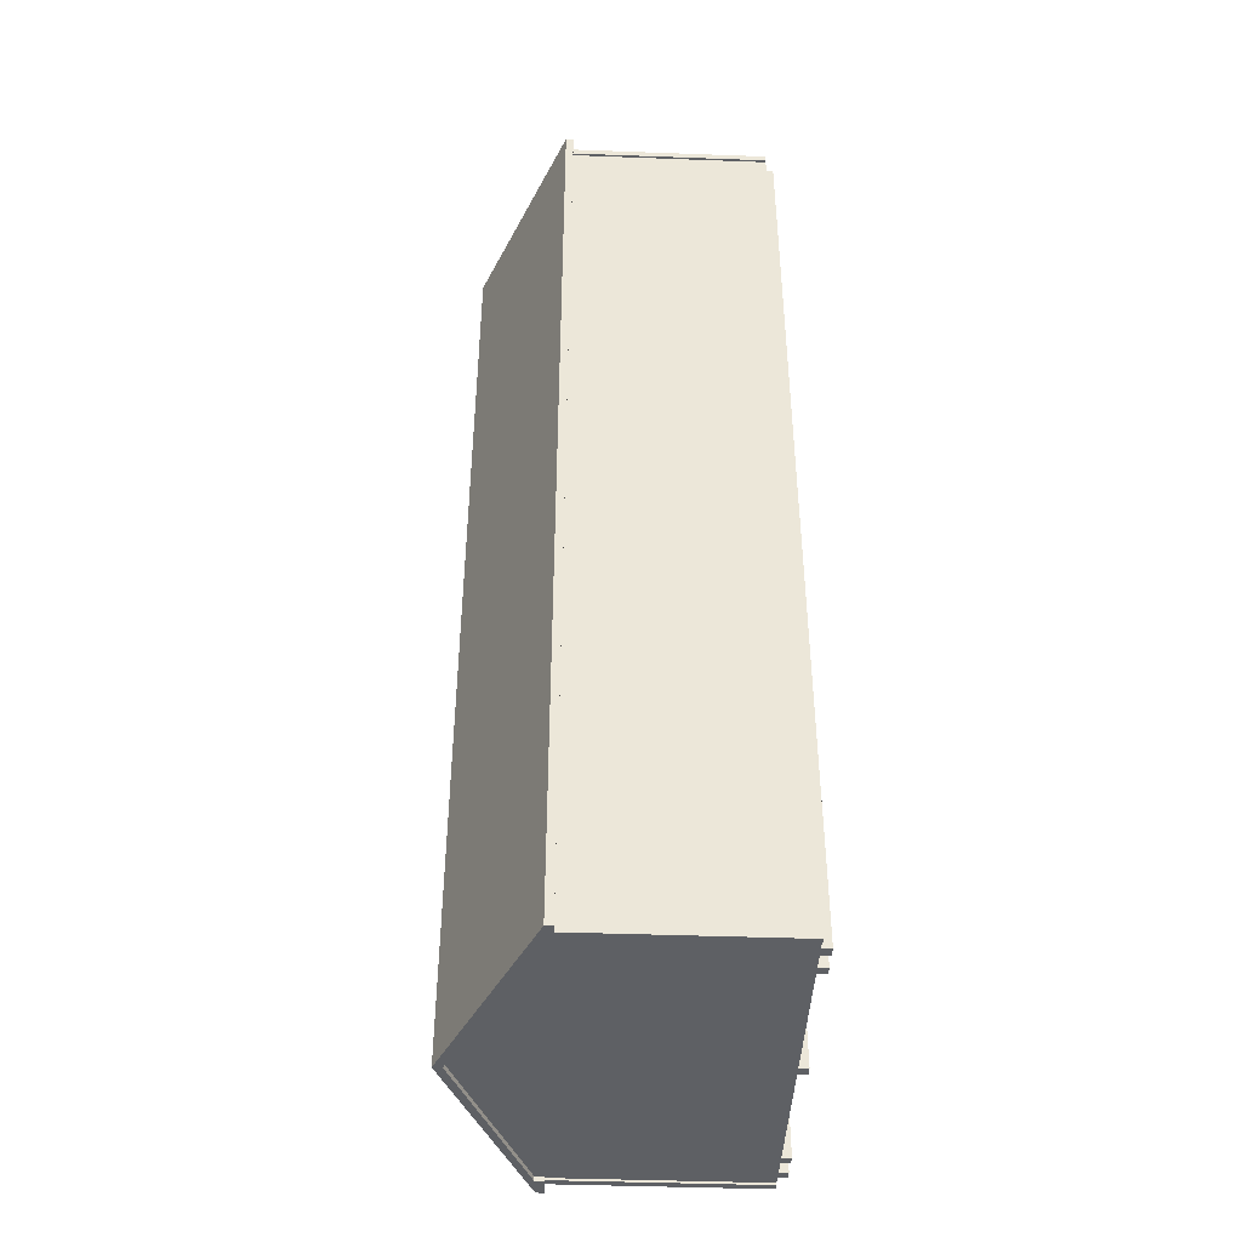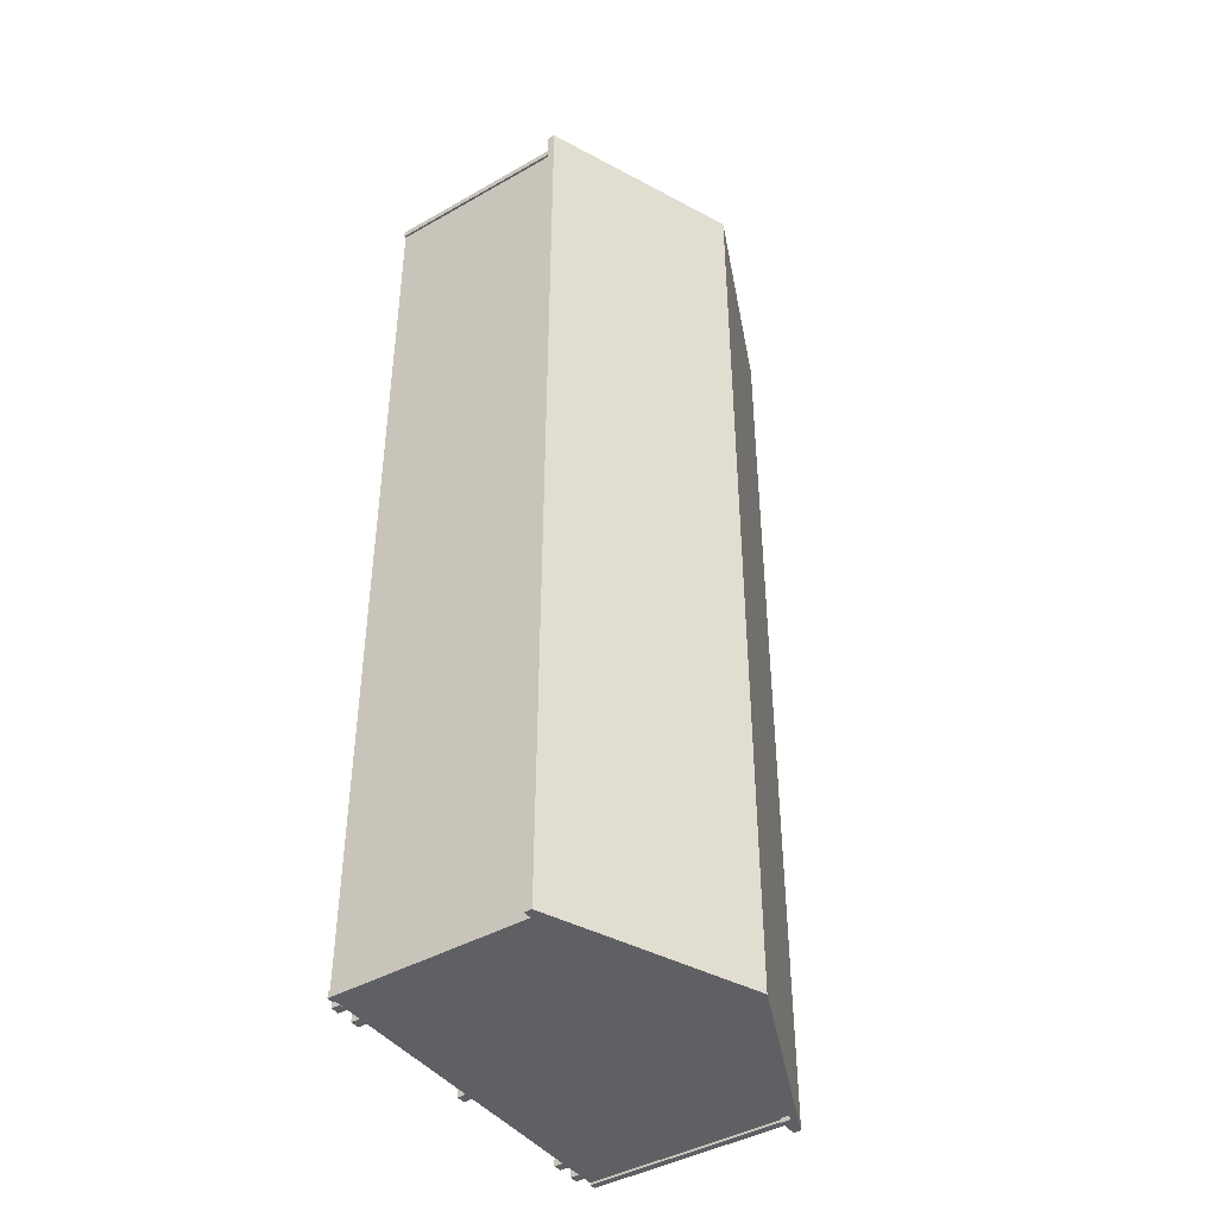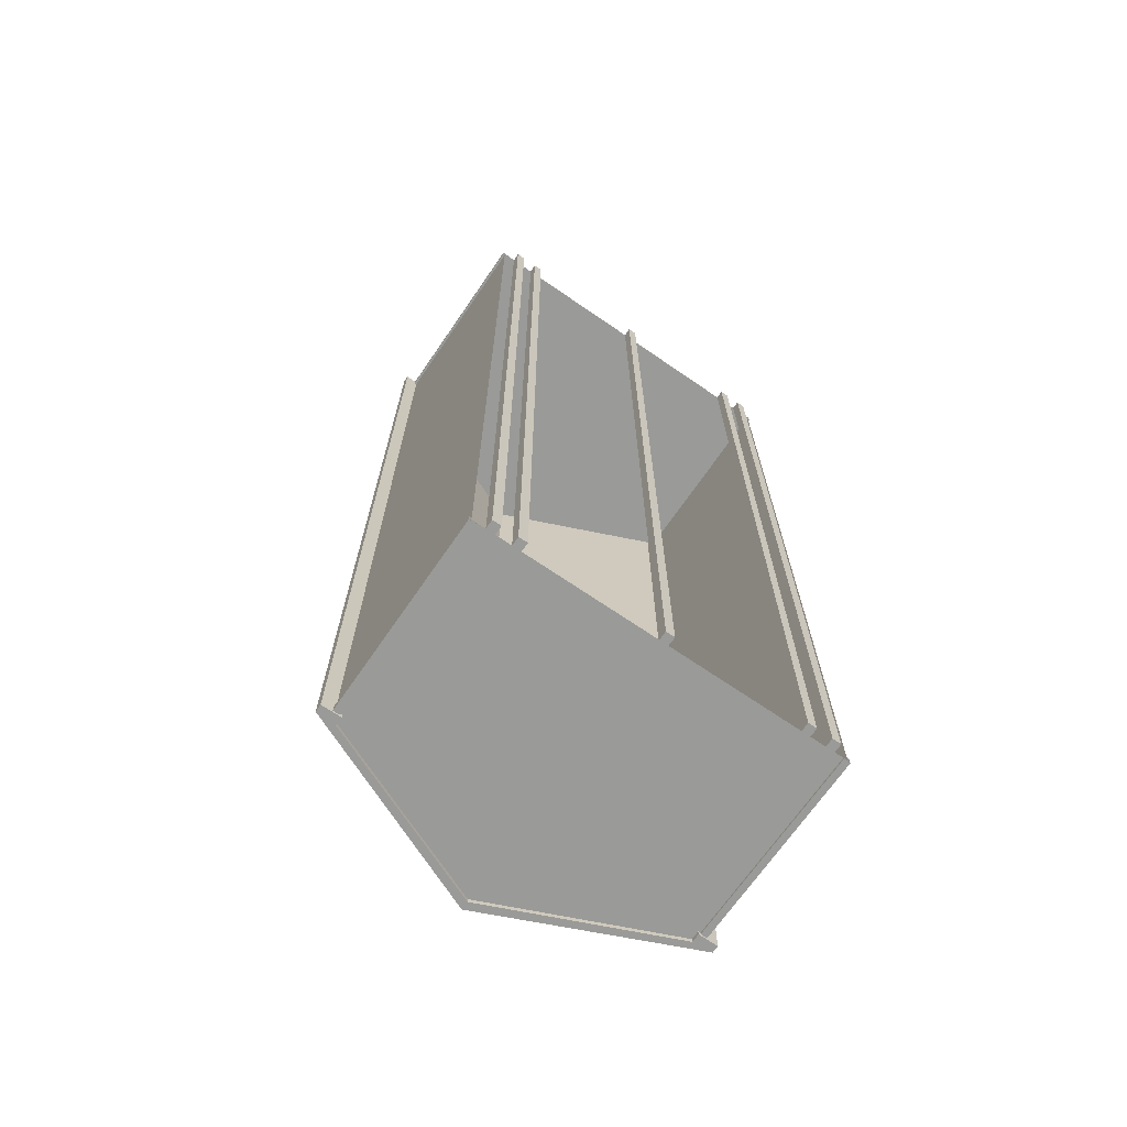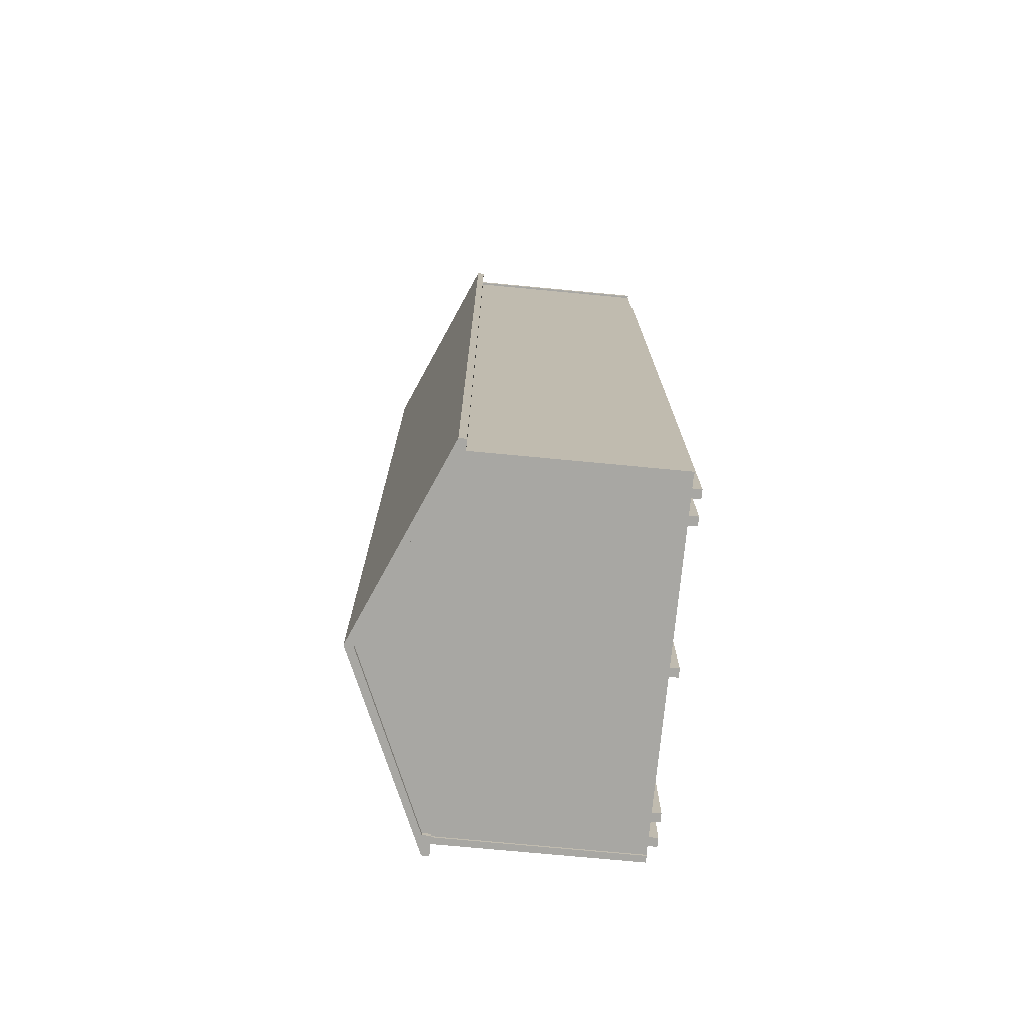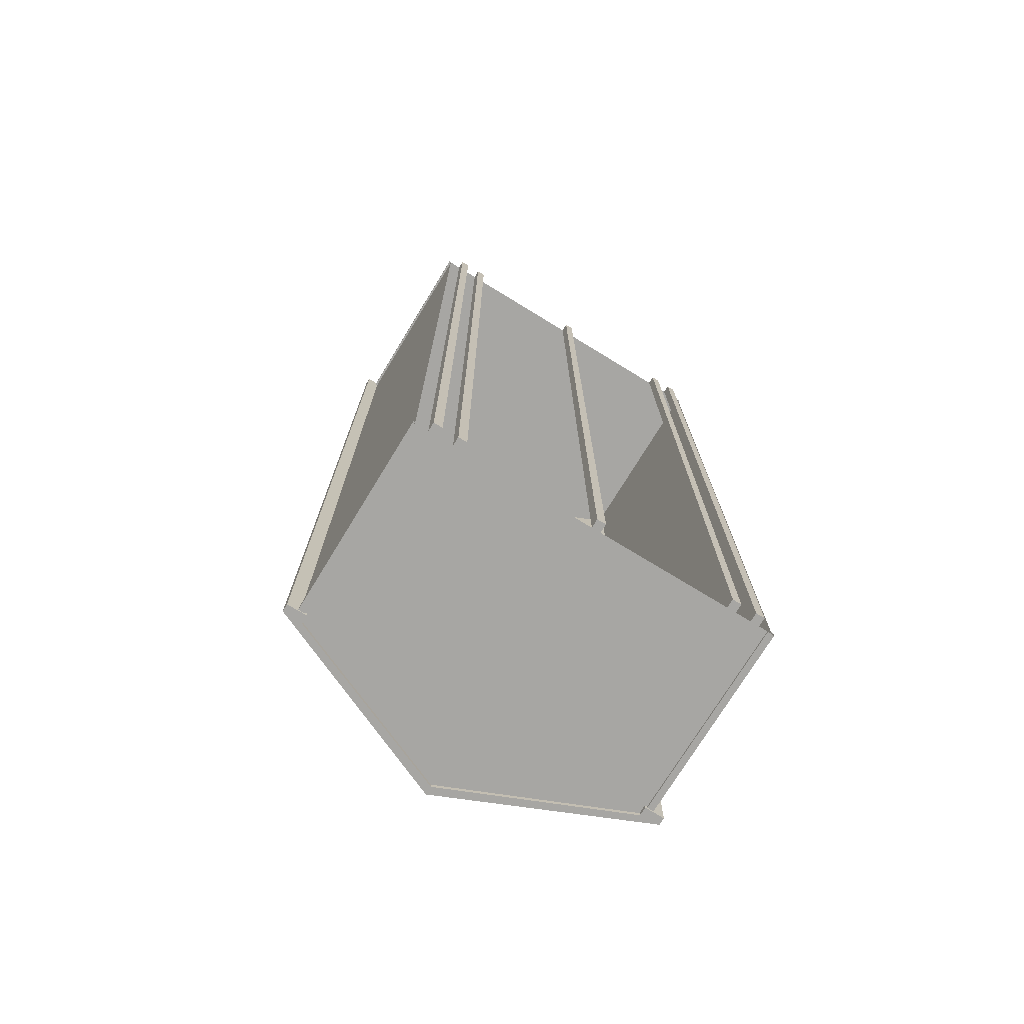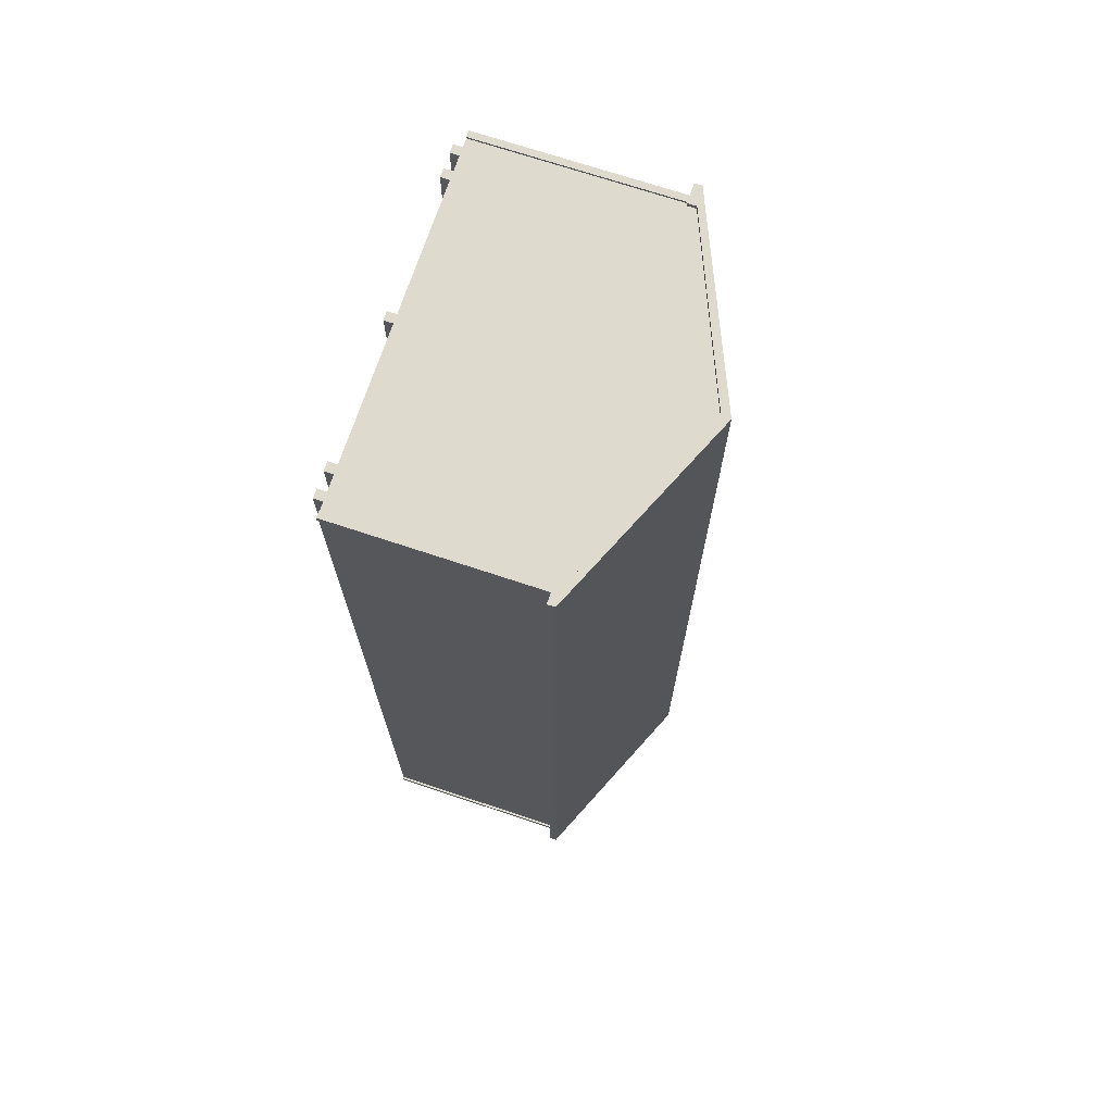
<metadata>
{"format":"obj","ext":"obj","renderer":"f3d","projection":"perspective","resolution":1024,"background":"white","views":[{"elev":-42.9,"azim":-92.5,"up":"+Z"},{"elev":-42.7,"azim":124.1,"up":"+Z"},{"elev":-69.2,"azim":-34.5,"up":"+Z"},{"elev":-74.4,"azim":-95.4,"up":"+Z"},{"elev":-74.2,"azim":-31.4,"up":"+Z"},{"elev":71.3,"azim":108.4,"up":"+Z"}]}
</metadata>
<code>
o Single Garage A-frame_14x36.obj
g default
v 2.083 2.45 -5.486
v 2.083 0.1016 -5.486
v 2.083 2.45 5.486
v 2.083 0.1016 5.486
v 2.005 2.35 -5.537
v 2.005 2.452 -5.537
v 2.235 2.352 -5.537
v 0 3.302 -5.537
v -2.005 2.35 -5.537
v -2.005 2.452 -5.537
v -2.235 2.352 -5.537
v 2.235 2.352 5.537
v 2.005 2.452 5.537
v 2.005 2.35 5.537
v 0 3.302 5.537
v -2.005 2.452 5.537
v -2.235 2.352 5.537
v -2.005 2.35 5.537
v -2.108 0.1016 -5.436
v -2.032 0.1016 -5.512
v -2.108 0.1016 -5.512
v -2.108 2.402 -5.436
v -2.108 2.402 -5.512
v -2.032 2.402 -5.512
v 2.108 0.1016 -5.436
v 2.032 0.1016 -5.512
v 2.108 0.1016 -5.512
v 2.108 2.402 -5.436
v 2.108 2.402 -5.512
v 2.032 2.402 -5.512
v -2.108 0.1016 5.436
v -2.032 0.1016 5.512
v -2.108 0.1016 5.512
v -2.108 2.402 5.436
v -2.108 2.402 5.512
v -2.032 2.402 5.512
v 2.108 0.1016 5.436
v 2.032 0.1016 5.512
v 2.108 0.1016 5.512
v 2.108 2.402 5.436
v 2.108 2.402 5.512
v 2.032 2.402 5.512
v -2.083 0.1016 -5.436
v -2.083 2.402 -5.436
v -2.083 2.402 5.436
v -2.083 0.1016 5.436
v -2.032 2.402 -5.486
v -2.032 0.1016 -5.486
v 2.032 0.1016 -5.486
v 2.032 2.402 -5.486
v 2.083 2.402 -5.436
v 2.083 0.1016 -5.436
v 2.083 0.1016 5.436
v 2.083 2.402 5.436
v -2.032 2.402 5.486
v -2.032 0.1016 5.486
v 2.032 0.1016 5.486
v 2.032 2.402 5.486
v -2.083 2.45 -5.486
v -2.083 0.1016 -5.486
v -2.083 2.45 5.486
v -2.083 0.1016 5.486
v 0 3.402 -5.537
v 0 3.402 5.537
v 0 0.1016 5.486
v 0 3.35 5.486
v 2.083 2.45 5.486
v -2.083 2.45 5.486
v 2.083 0.1016 5.486
v -2.083 0.1016 5.486
v 2.235 2.352 5.537
v 2.235 2.437 5.537
v 2.005 2.452 5.537
v 2.005 2.35 5.537
v 0 3.402 5.537
v 0 3.302 5.537
v -2.005 2.452 5.537
v -2.235 2.437 5.537
v -2.235 2.352 5.537
v -2.005 2.35 5.537
v 2.005 2.35 -5.537
v 2.005 2.452 -5.537
v 2.235 2.437 -5.537
v 2.235 2.352 -5.537
v 0 3.402 -5.537
v 0 3.302 -5.537
v -2.005 2.35 -5.537
v -2.005 2.452 -5.537
v -2.235 2.437 -5.537
v -2.235 2.352 -5.537
v 0 3.35 -5.486
v 0 0.1016 -5.486
v 2.083 2.45 -5.486
v -2.083 2.45 -5.486
v -2.083 0.1016 -5.486
v 2.083 0.1016 -5.486
v -2.235 2.437 -5.537
v 2.235 2.437 -5.537
v -2.235 2.437 5.537
v 2.235 2.437 5.537
v -1.932 0.1016 5.486
v -1.932 0.1016 -5.486
v -1.83 0.1016 -5.486
v -1.83 0.1016 5.486
v -1.932 0 5.486
v -1.83 0 5.486
v -1.83 0 -5.486
v -1.932 0 -5.486
v -1.652 0.1016 5.486
v -1.652 0.1016 -5.486
v -1.55 0.1016 -5.486
v -1.55 0.1016 5.486
v -1.652 0 5.486
v -1.55 0 5.486
v -1.55 0 -5.486
v -1.652 0 -5.486
v 1.932 0.1016 5.486
v 1.932 0.1016 -5.486
v 1.83 0.1016 -5.486
v 1.83 0.1016 5.486
v 1.932 0 5.486
v 1.83 0 5.486
v 1.83 0 -5.486
v 1.932 0 -5.486
v 1.652 0.1016 5.486
v 1.652 0.1016 -5.486
v 1.55 0.1016 -5.486
v 1.55 0.1016 5.486
v 1.652 0 5.486
v 1.55 0 5.486
v 1.55 0 -5.486
v 1.652 0 -5.486
v -0.0508 0.1016 5.486
v -0.0508 0.1016 -5.486
v 0.0508 0.1016 -5.486
v 0.0508 0.1016 5.486
v -0.0508 0 5.486
v 0.0508 0 5.486
v 0.0508 0 -5.486
v -0.0508 0 -5.486
v -1.932 0.1016 5.486
v -1.83 0.1016 5.486
v -1.932 0 5.486
v -1.83 0 5.486
v -1.652 0.1016 5.486
v -1.55 0.1016 5.486
v -1.652 0 5.486
v -1.55 0 5.486
v 1.932 0.1016 5.486
v 1.83 0.1016 5.486
v 1.932 0 5.486
v 1.83 0 5.486
v 1.652 0.1016 5.486
v 1.55 0.1016 5.486
v 1.652 0 5.486
v 1.55 0 5.486
v -0.0508 0.1016 5.486
v 0.0508 0.1016 5.486
v -0.0508 0 5.486
v 0.0508 0 5.486
v -1.932 0.1016 -5.486
v -1.83 0.1016 -5.486
v -1.83 0 -5.486
v -1.932 0 -5.486
v -1.652 0.1016 -5.486
v -1.55 0.1016 -5.486
v -1.55 0 -5.486
v -1.652 0 -5.486
v 1.932 0.1016 -5.486
v 1.83 0.1016 -5.486
v 1.83 0 -5.486
v 1.932 0 -5.486
v 1.652 0.1016 -5.486
v 1.55 0.1016 -5.486
v 1.55 0 -5.486
v 1.652 0 -5.486
v -0.0508 0.1016 -5.486
v 0.0508 0.1016 -5.486
v 0.0508 0 -5.486
v -0.0508 0 -5.486
v 0 3.402 -5.537
v 0 3.402 5.537
v -2.235 2.437 -5.537
v -2.235 2.437 5.537
g Shed
f 2 3 4
f 1 3 2
f 59 60 62
f 61 59 62
f 69 67 65
f 67 66 65
f 68 70 65
f 66 68 65
g Sides
f 72 73 74
f 71 72 74
f 75 73 72
f 75 76 73
f 78 79 80
f 77 78 80
f 77 75 78
f 76 75 77
f 83 84 81
f 82 83 81
f 82 85 83
f 86 85 82
f 89 88 87
f 90 89 87
f 85 88 89
f 85 86 88
g Shed
f 91 93 92
f 93 96 92
f 94 91 92
f 95 94 92
g Floor
f 142 141 143
f 142 143 144
f 146 145 147
f 146 147 148
f 151 149 152
f 149 150 152
f 155 153 156
f 153 154 156
f 158 157 159
f 158 159 160
f 161 162 163
f 164 161 163
f 165 166 167
f 168 165 167
f 170 172 171
f 170 169 172
f 174 176 175
f 174 173 176
f 177 178 179
f 177 179 180
f 124 118 121
f 118 117 121
f 117 119 120
f 118 119 117
f 120 123 122
f 120 119 123
f 123 124 121
f 123 121 122
f 132 126 129
f 126 125 129
f 125 127 128
f 126 127 125
f 128 131 130
f 128 127 131
f 131 132 129
f 131 129 130
f 135 136 138
f 139 135 138
f 134 133 136
f 135 134 136
f 133 134 140
f 133 140 137
f 140 138 137
f 140 139 138
f 111 112 114
f 115 111 114
f 110 109 112
f 111 110 112
f 109 110 116
f 109 116 113
f 113 116 114
f 116 115 114
f 103 104 106
f 107 103 106
f 102 101 104
f 103 102 104
f 101 102 108
f 101 108 105
f 105 108 106
f 108 107 106
g Trim
f 25 28 52
f 28 51 52
f 27 29 25
f 29 28 25
f 30 27 26
f 30 29 27
f 50 26 49
f 50 30 26
f 24 47 48
f 20 24 48
f 21 24 20
f 23 24 21
f 23 21 19
f 22 23 19
f 22 19 43
f 44 22 43
f 31 34 46
f 34 45 46
f 35 31 33
f 35 34 31
f 36 33 32
f 36 35 33
f 56 55 32
f 55 36 32
f 42 58 57
f 42 57 38
f 39 42 38
f 41 42 39
f 37 41 39
f 40 41 37
f 40 37 53
f 54 40 53
g Sides
f 97 11 17
f 99 97 17
f 11 9 18
f 17 11 18
g Shed
f 10 16 9
f 9 16 18
f 8 15 10
f 10 15 16
f 8 6 13
f 15 8 13
f 6 5 14
f 13 6 14
g Sides
f 7 12 5
f 5 12 14
f 98 100 7
f 7 100 12
g Roof
f 63 64 98
f 98 64 100
f 181 183 184
f 182 181 184

</code>
